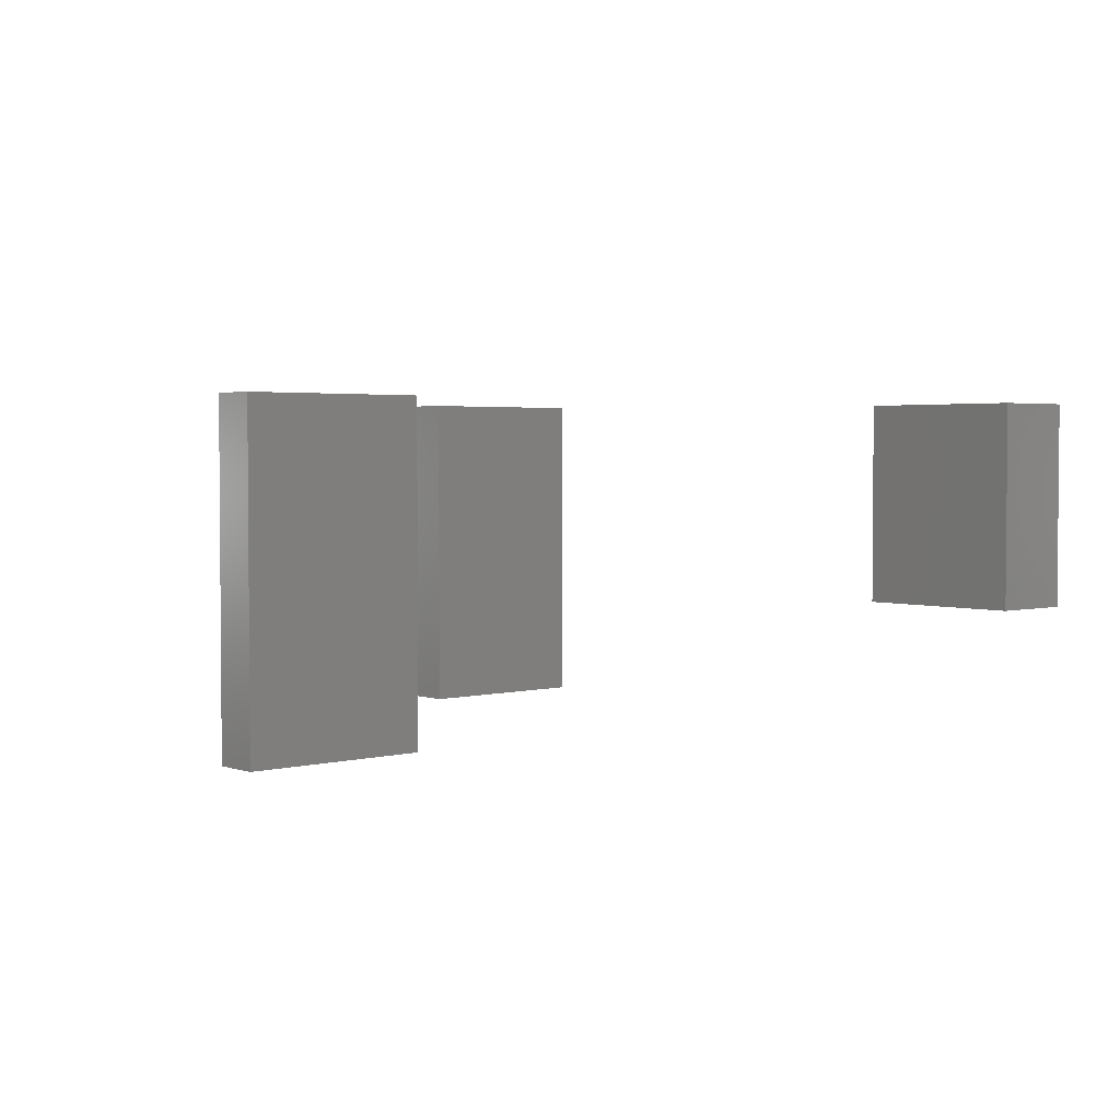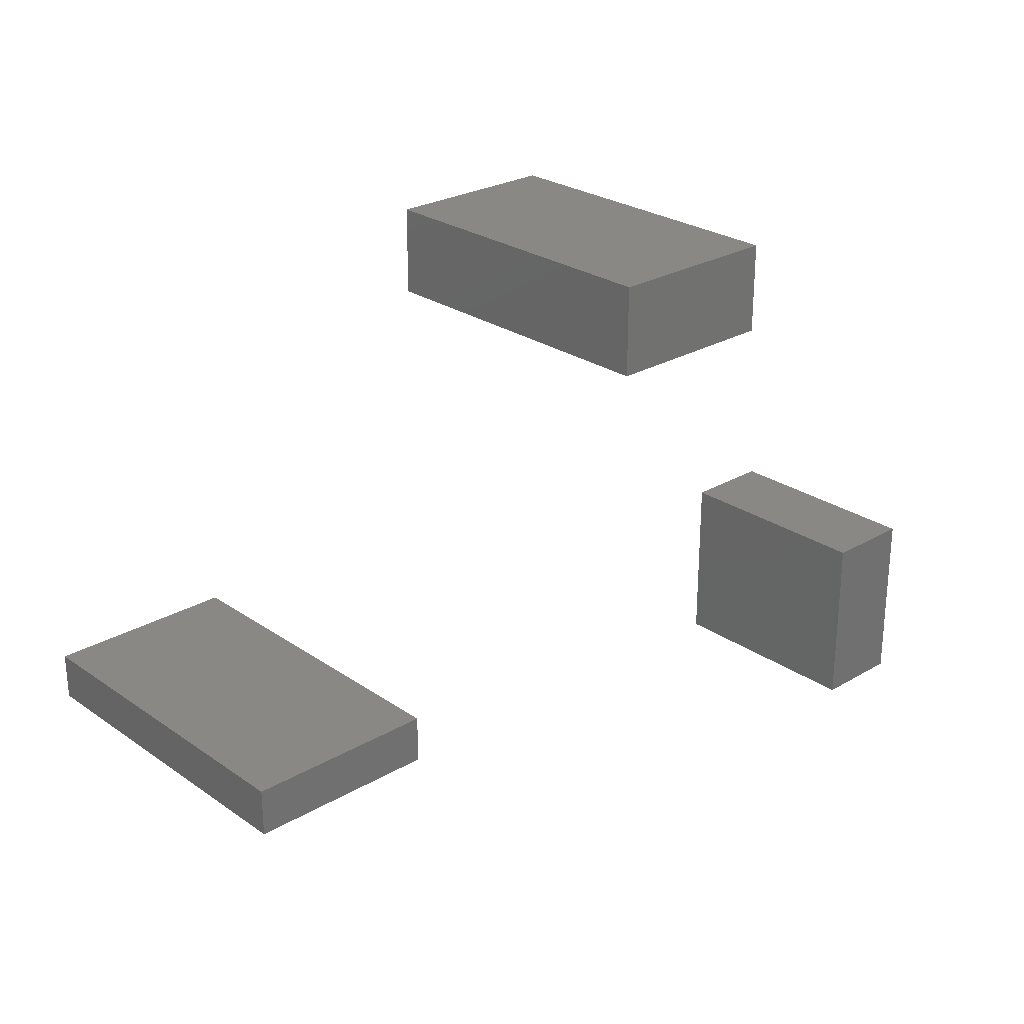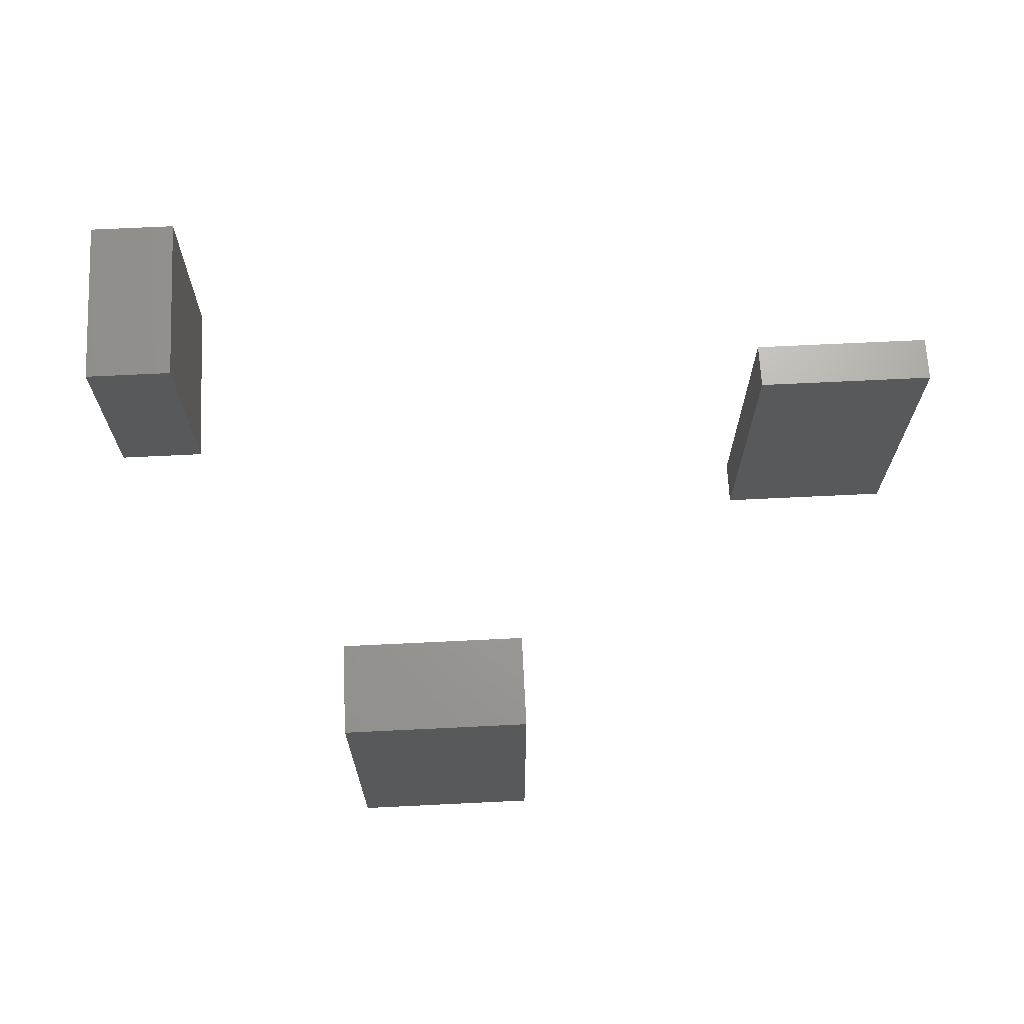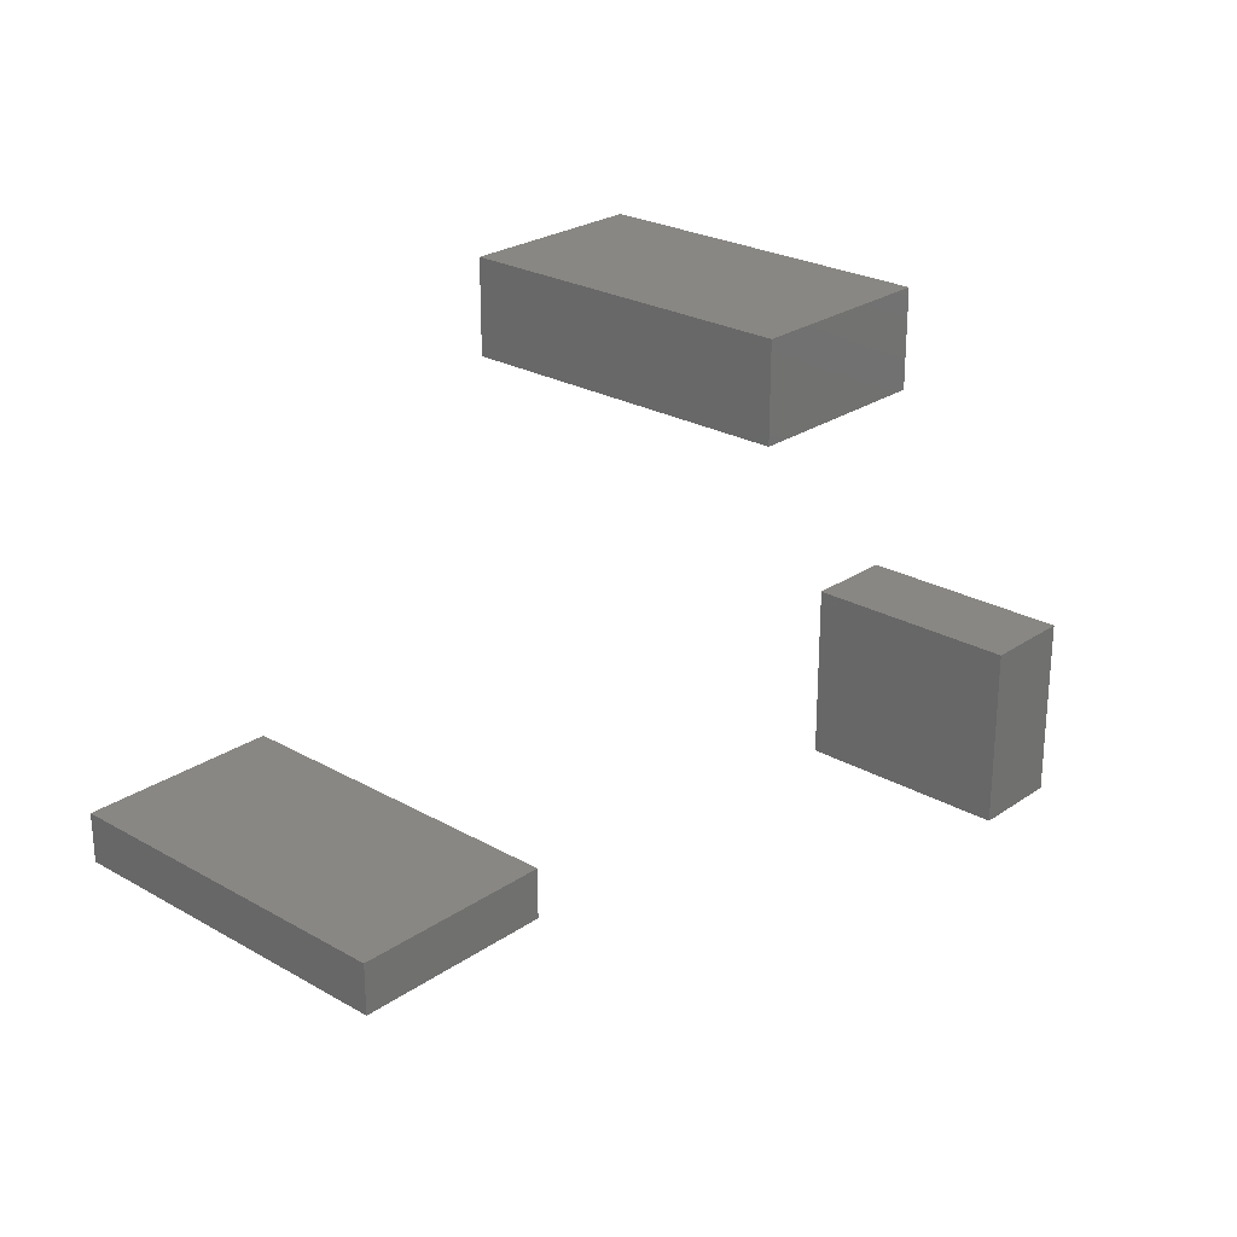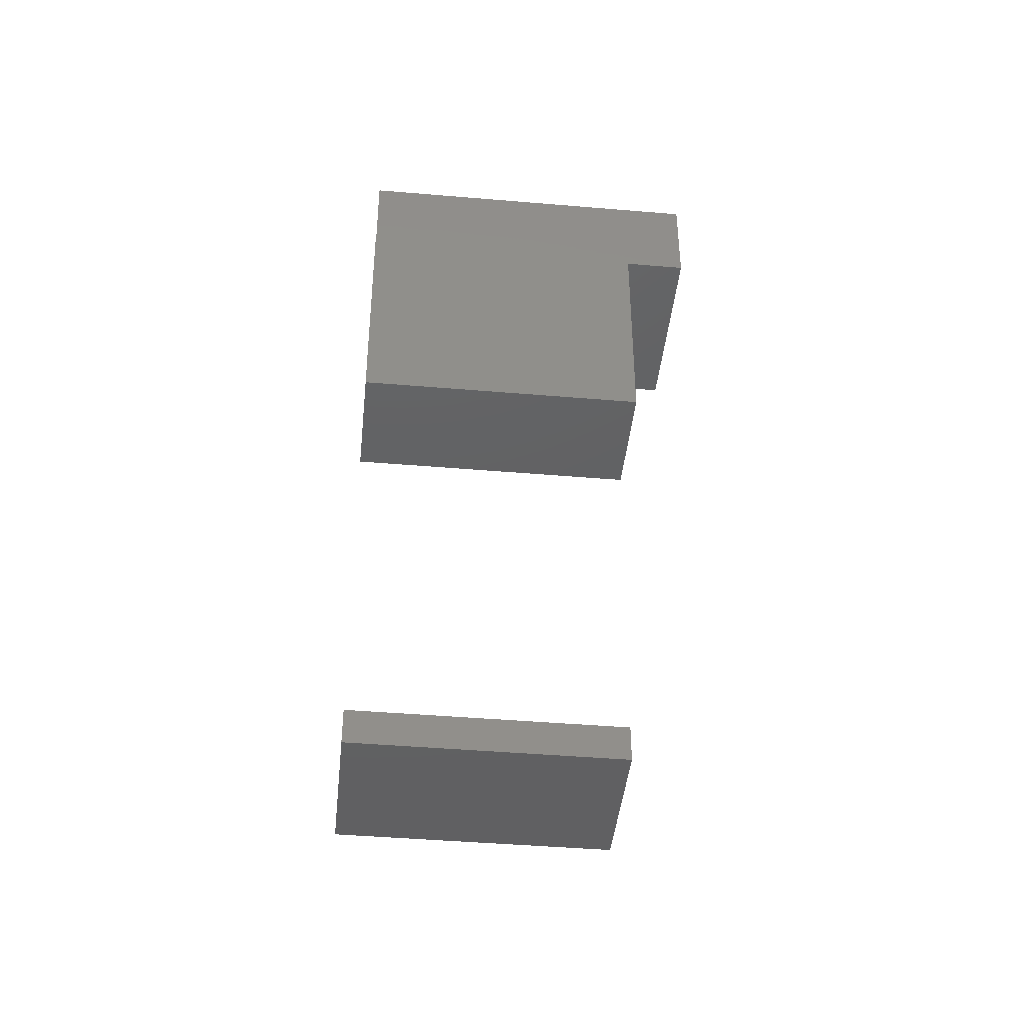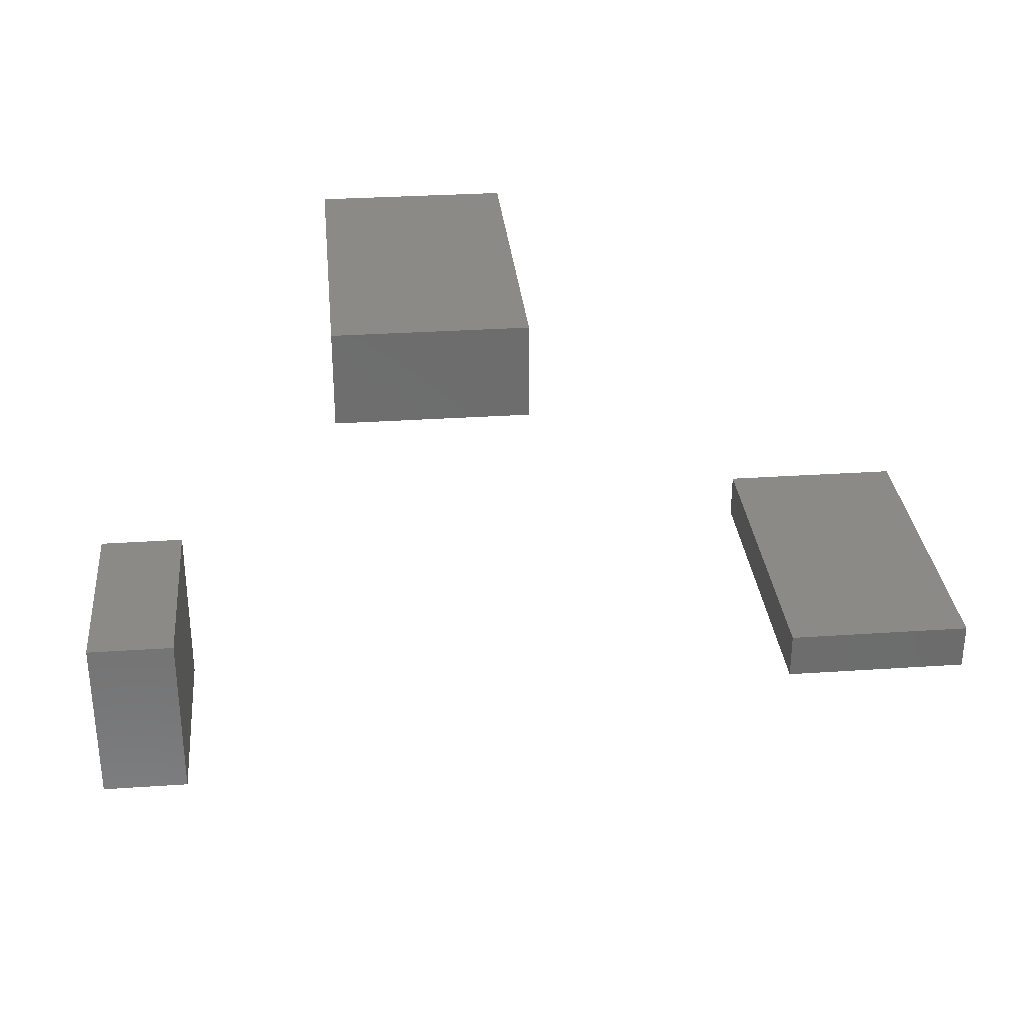
<metadata>
{"format":"stl","ext":"stl","renderer":"f3d","projection":"perspective","resolution":1024,"background":"white","views":[{"elev":2.9,"azim":-41.2,"up":"+Z"},{"elev":26.0,"azim":-42.7,"up":"+Y"},{"elev":68.1,"azim":177.2,"up":"+Z"},{"elev":25.2,"azim":-47.6,"up":"+Y"},{"elev":-43.0,"azim":84.2,"up":"+Y"},{"elev":30.9,"azim":174.5,"up":"+Y"}]}
</metadata>
<code>
# stl→obj: 24 verts, 36 faces
v 0.112 0.128 0.0576
v 0.112 0.144 0
v 0.112 0.128 0
v 0.112 0.144 0.0576
v 0.144 0.128 0.0576
v 0.144 0.128 0
v 0.144 0.144 0.0576
v 0.144 0.144 0
v 0.192 0.04 0.0576
v 0.176 0.04 0.0192
v 0.192 0.04 0.0192
v 0.176 0.04 0.0576
v 0.192 0.072 0.0576
v 0.192 0.072 0.0192
v 0.176 0.072 0.0576
v 0.176 0.072 0.0192
v 0.032 0.072 0.0576
v 0.032 0.08 0
v 0.032 0.072 0
v 0.032 0.08 0.0576
v 0.064 0.072 0.0576
v 0.064 0.072 0
v 0.064 0.08 0.0576
v 0.064 0.08 0
f 1 2 3
f 1 4 2
f 5 3 6
f 5 1 3
f 7 4 1
f 7 1 5
f 7 8 2
f 7 2 4
f 8 3 2
f 8 6 3
f 5 6 8
f 5 8 7
f 9 10 11
f 9 12 10
f 13 11 14
f 13 9 11
f 15 12 9
f 15 9 13
f 15 16 10
f 15 10 12
f 16 11 10
f 16 14 11
f 13 14 16
f 13 16 15
f 17 18 19
f 17 20 18
f 21 19 22
f 21 17 19
f 23 20 17
f 23 17 21
f 23 24 18
f 23 18 20
f 24 19 18
f 24 22 19
f 21 22 24
f 21 24 23

</code>
